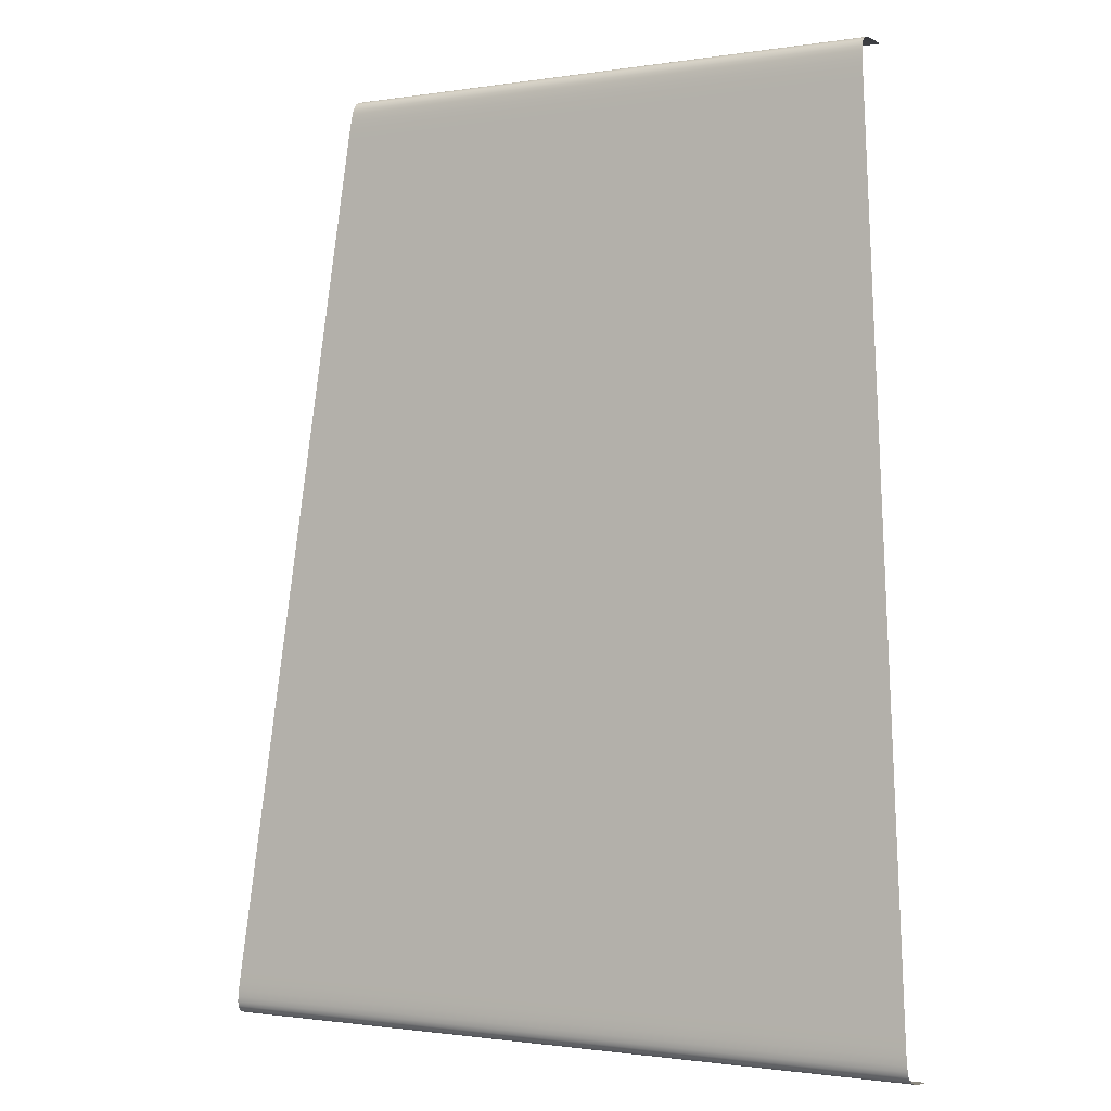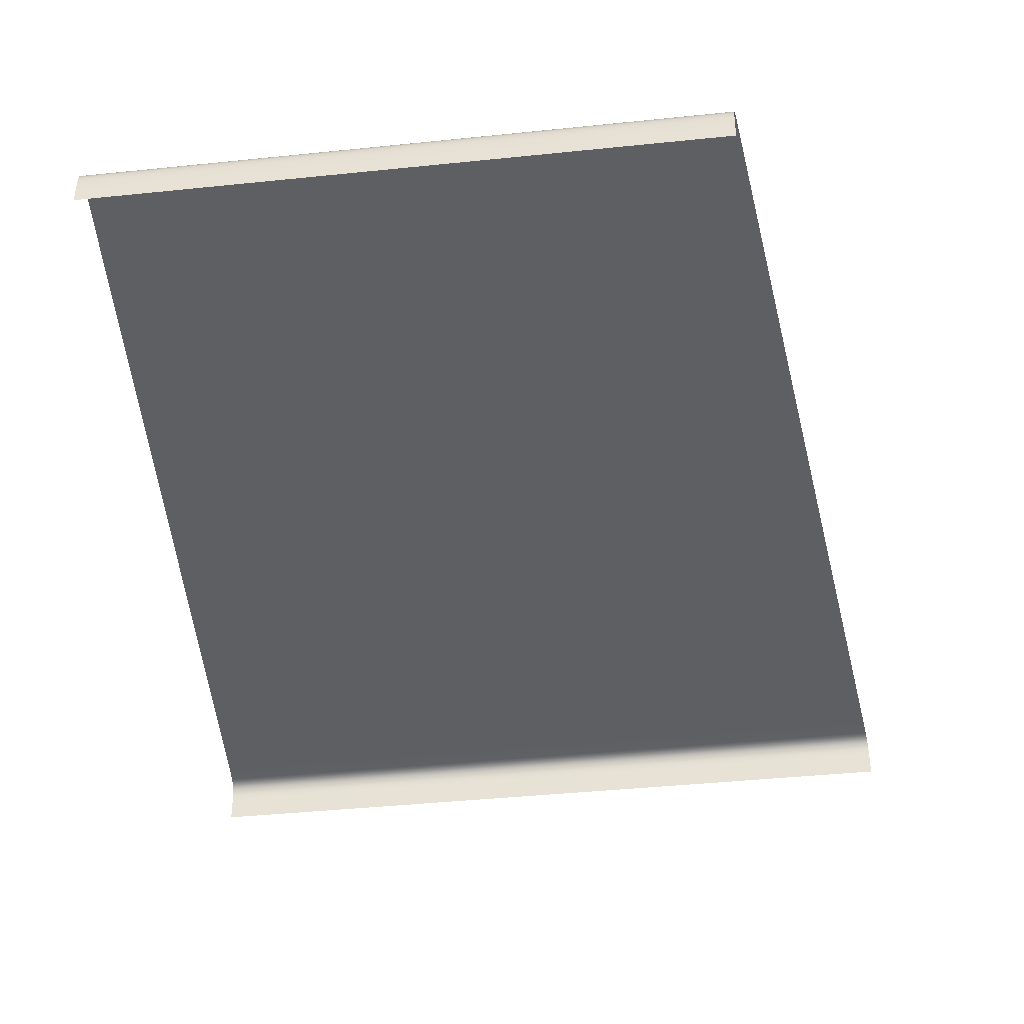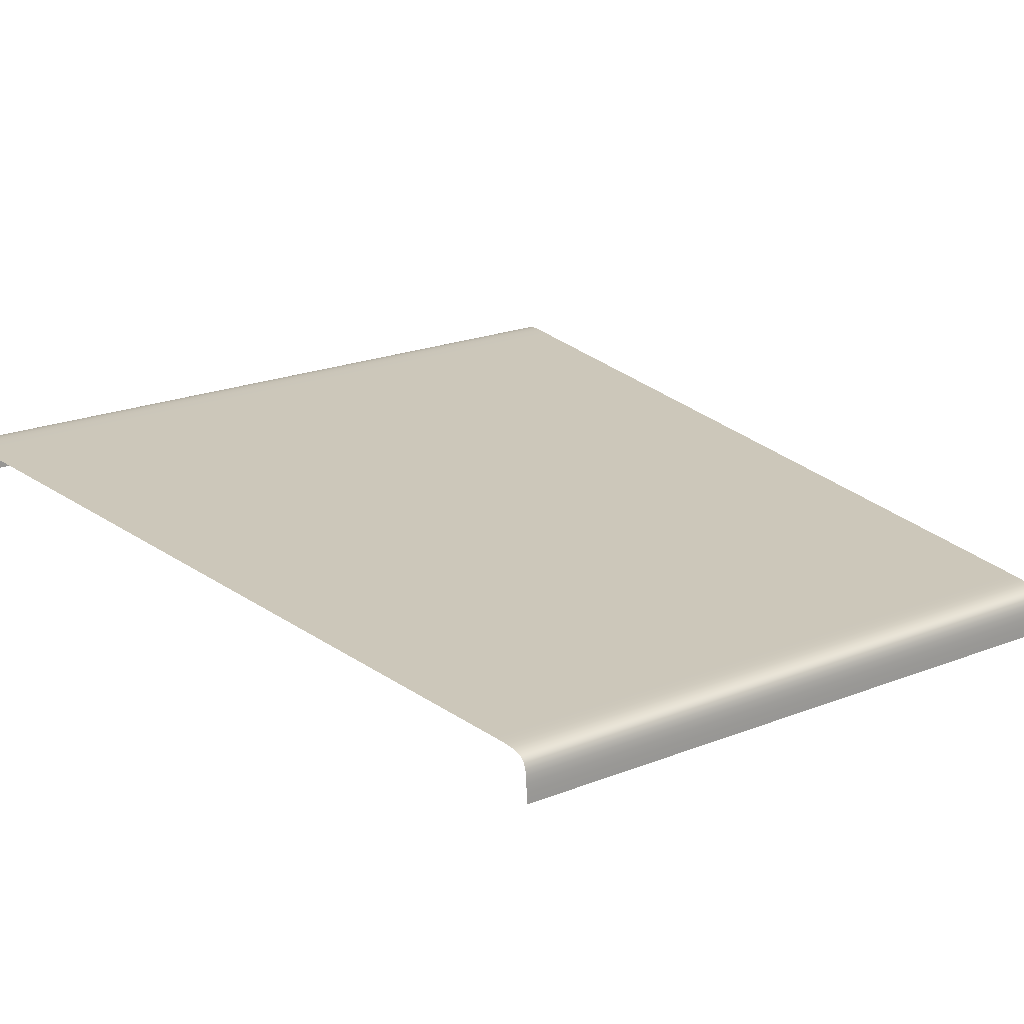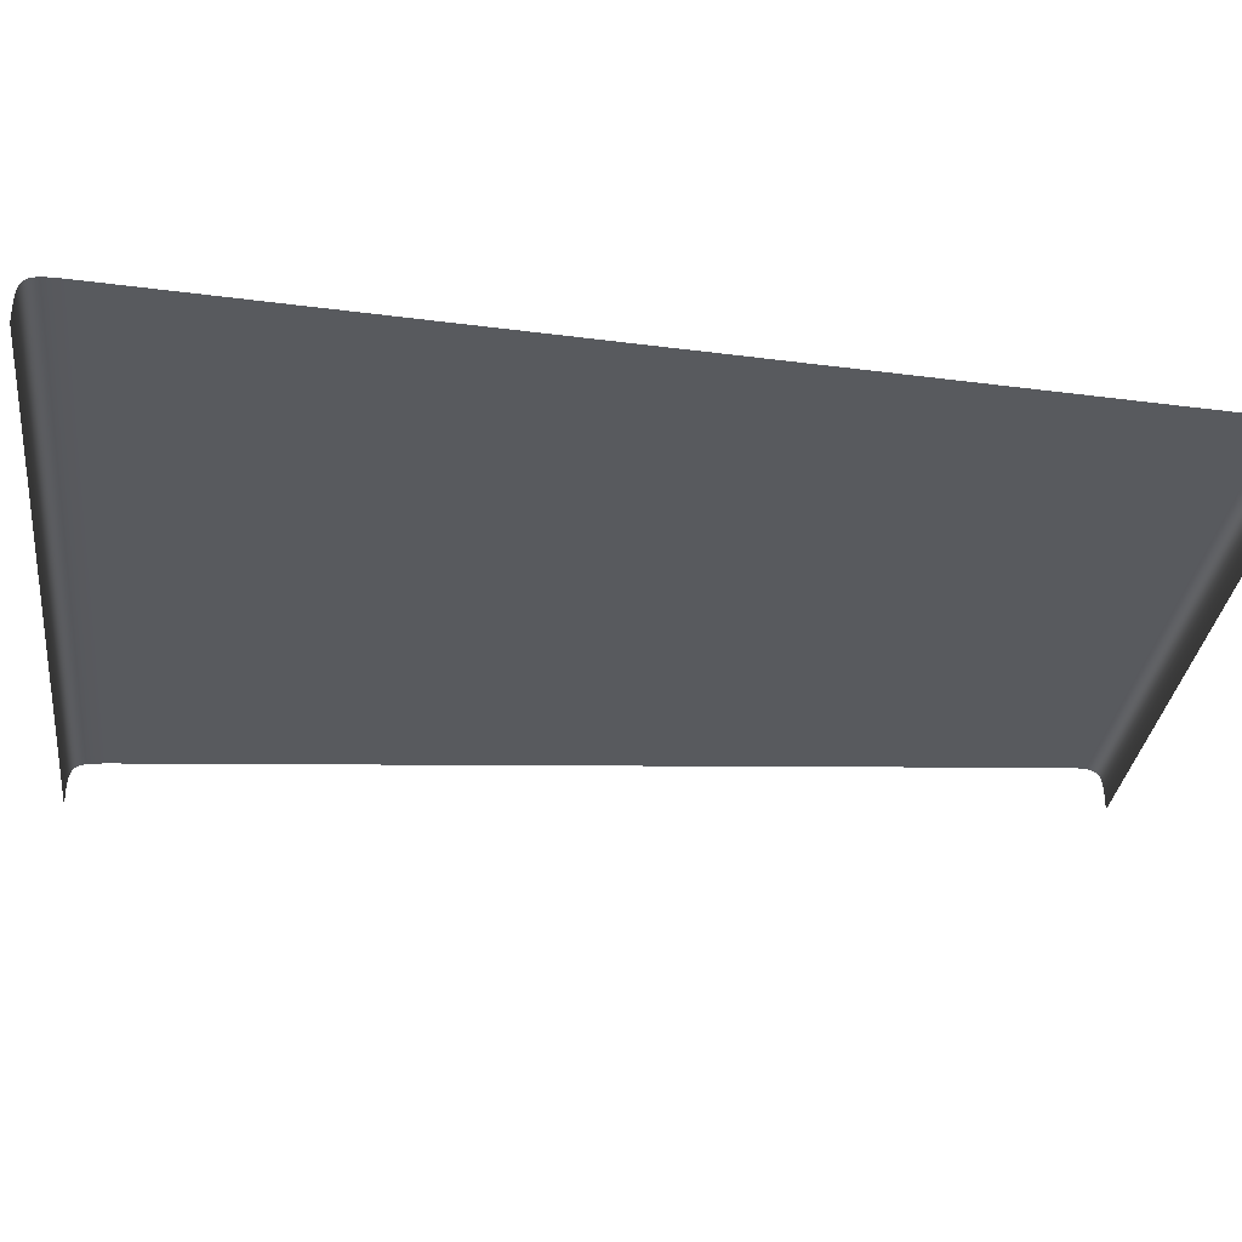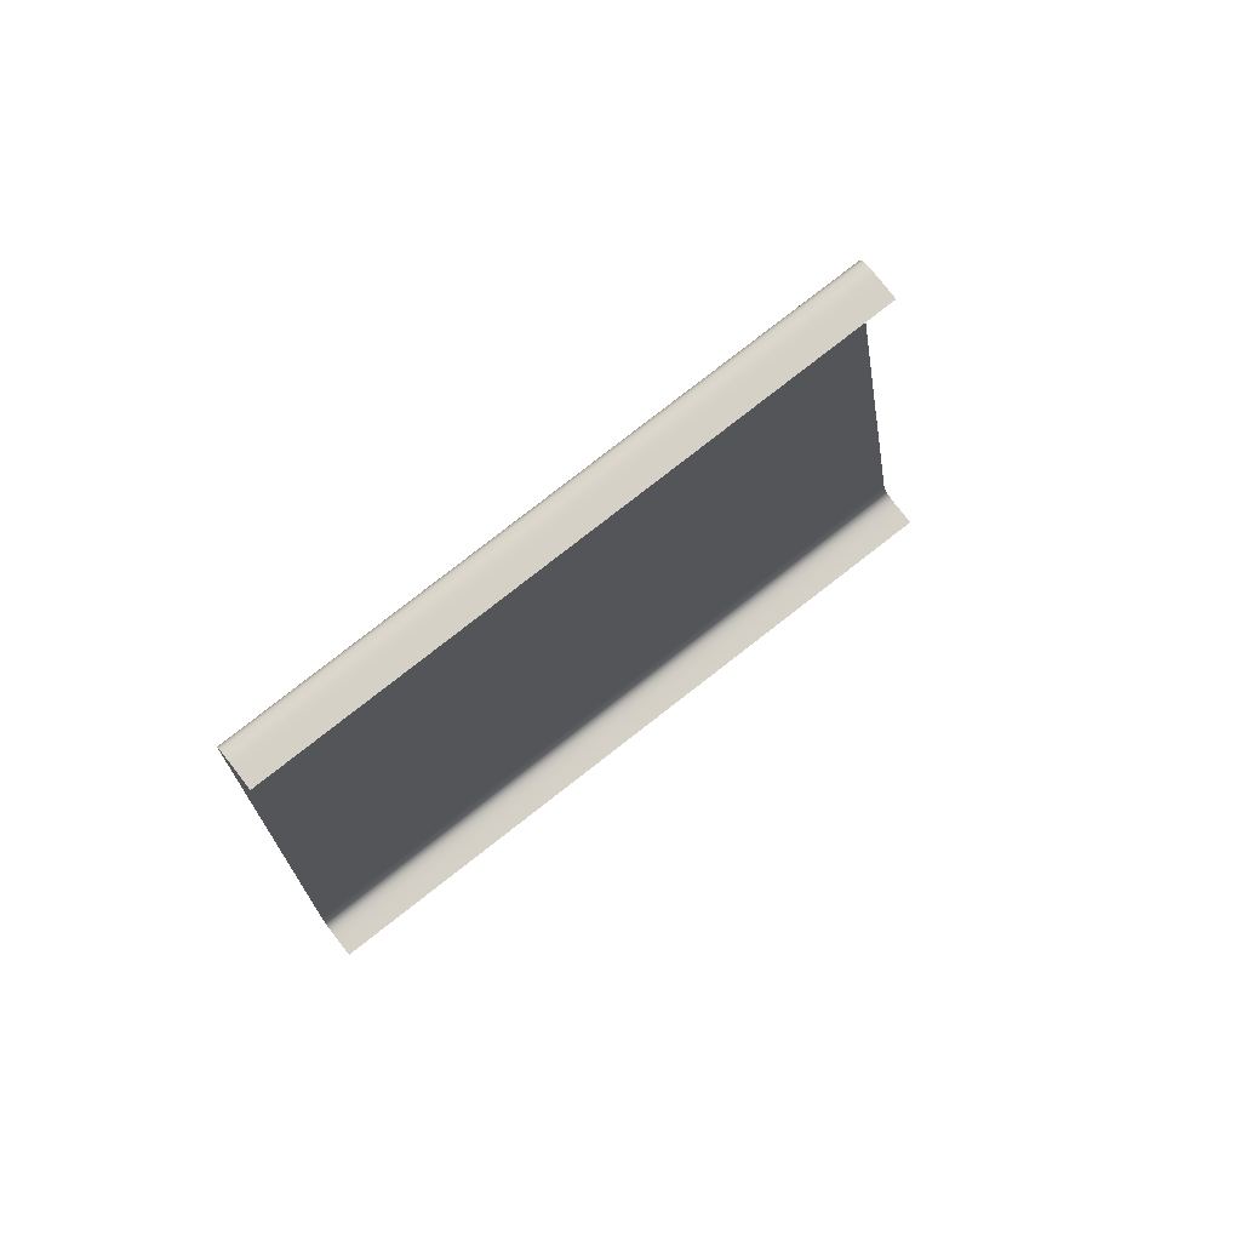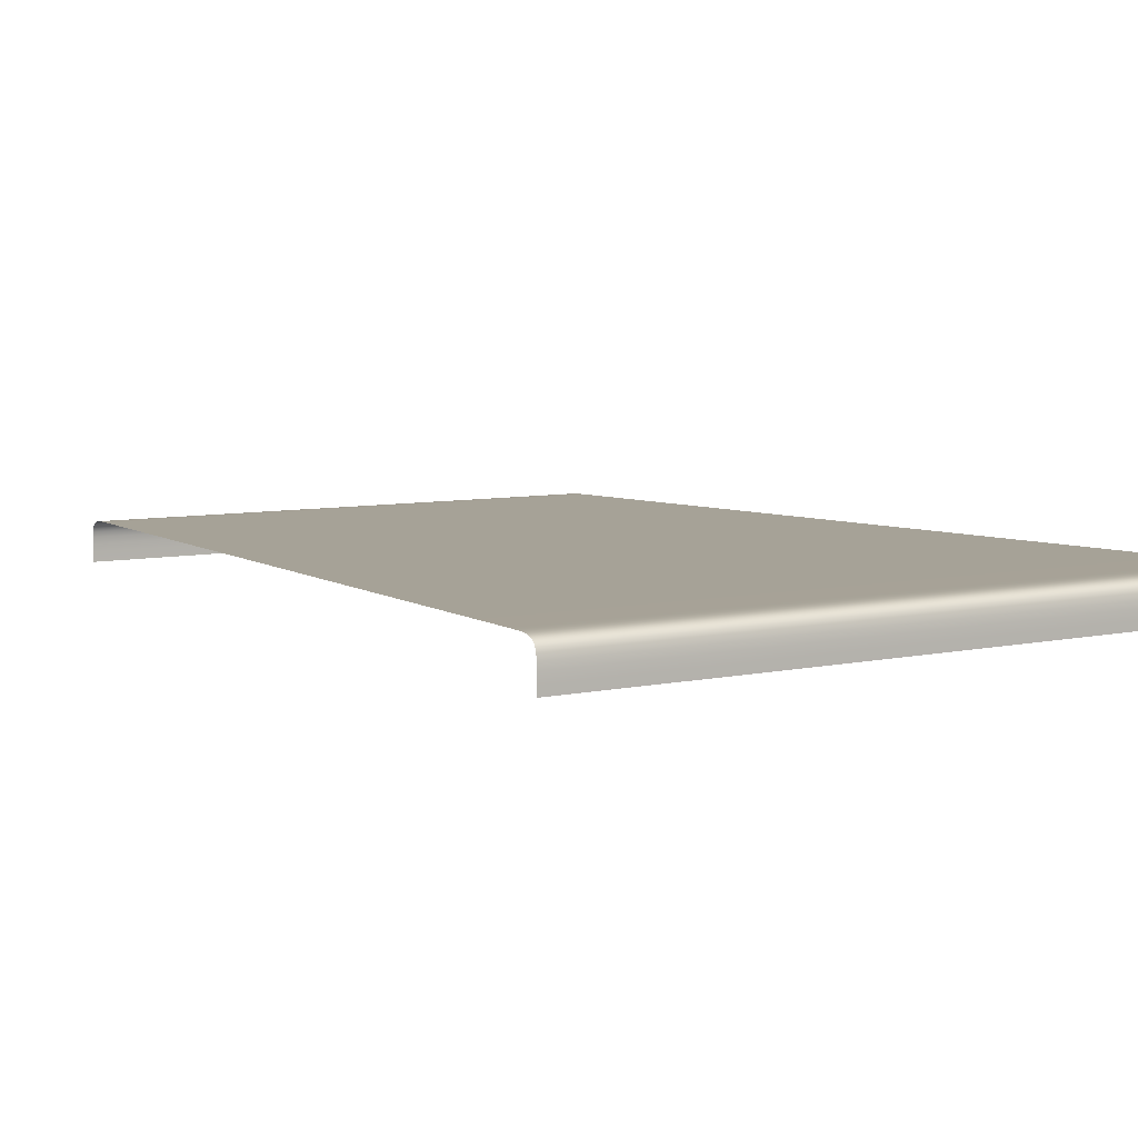
<metadata>
{"format":"obj","ext":"obj","renderer":"f3d","projection":"perspective","resolution":1024,"background":"white","views":[{"elev":-5.7,"azim":-149.2,"up":"+Z"},{"elev":-41.1,"azim":4.9,"up":"+Y"},{"elev":21.3,"azim":-37.3,"up":"+Y"},{"elev":-30.6,"azim":-99.0,"up":"+Y"},{"elev":77.3,"azim":-37.7,"up":"+Z"},{"elev":6.5,"azim":143.1,"up":"+Y"}]}
</metadata>
<code>
o 08_CP_3_Mesh.030
v -18.86 -0.08098 -28.86
v -18.86 -0.058 -28.86
v -18.86 -0.03885 -28.86
v -18.86 -0.02317 -28.86
v -18.86 -0.01061 -28.86
v -18.86 -0.000827 -28.85
v -18.86 0.006523 -28.85
v -18.86 0.01179 -28.84
v -18.86 0.01532 -28.83
v -18.86 0.01746 -28.82
v -18.86 0.01856 -28.8
v -18.86 0.01896 -28.78
v -18.86 0.01902 -28.76
v -18.85 0.01902 -28.64
v -18.85 0.01902 -28.51
v -18.85 0.01902 -28.38
v -18.84 0.01902 -28.24
v -18.84 0.01902 -28.1
v -18.83 0.01902 -27.95
v -18.83 0.01902 -27.78
v -18.82 0.01902 -27.61
v -18.81 0.01902 -27.42
v -18.81 0.01902 -27.22
v -18.8 0.01902 -27
v -18.79 0.01902 -26.76
v -18.79 0.01896 -26.73
v -18.79 0.01856 -26.71
v -18.79 0.01746 -26.7
v -18.79 0.01532 -26.69
v -18.79 0.01179 -26.68
v -18.79 0.006523 -26.67
v -18.79 -0.000827 -26.66
v -18.79 -0.01061 -26.66
v -18.79 -0.02317 -26.66
v -18.79 -0.03885 -26.66
v -18.79 -0.058 -26.66
v -18.79 -0.08098 -26.66
v -17.14 -0.08098 -28.79
v -17.14 -0.058 -28.79
v -17.14 -0.03885 -28.79
v -17.14 -0.02317 -28.79
v -17.14 -0.01061 -28.79
v -17.15 -0.000827 -28.78
v -17.15 0.006523 -28.78
v -17.15 0.01179 -28.77
v -17.15 0.01532 -28.76
v -17.15 0.01746 -28.75
v -17.15 0.01856 -28.73
v -17.16 0.01896 -28.72
v -17.16 0.01902 -28.69
v -17.18 0.01902 -28.57
v -17.2 0.01902 -28.44
v -17.22 0.01902 -28.31
v -17.24 0.01902 -28.18
v -17.26 0.01902 -28.03
v -17.28 0.01902 -27.88
v -17.3 0.01902 -27.72
v -17.33 0.01902 -27.55
v -17.36 0.01902 -27.36
v -17.39 0.01902 -27.16
v -17.42 0.01902 -26.94
v -17.45 0.01902 -26.7
v -17.46 0.01896 -26.68
v -17.46 0.01856 -26.66
v -17.46 0.01746 -26.65
v -17.46 0.01532 -26.63
v -17.47 0.01179 -26.62
v -17.47 0.006523 -26.62
v -17.47 -0.000827 -26.61
v -17.47 -0.01061 -26.61
v -17.47 -0.02317 -26.6
v -17.47 -0.03885 -26.6
v -17.47 -0.058 -26.6
v -17.47 -0.08098 -26.6
f 39 38 1
f 40 39 2
f 41 40 3
f 42 41 4
f 43 42 5
f 44 43 6
f 45 44 7
f 46 45 8
f 47 46 9
f 48 47 10
f 49 48 11
f 50 49 12
f 51 50 13
f 52 51 14
f 53 52 15
f 54 53 16
f 55 54 17
f 56 55 18
f 57 56 19
f 58 57 20
f 59 58 21
f 60 59 22
f 61 60 23
f 62 61 24
f 63 62 25
f 64 63 26
f 65 64 27
f 66 65 28
f 67 66 29
f 68 67 30
f 69 68 31
f 70 69 32
f 71 70 33
f 72 71 34
f 73 72 35
f 74 73 36
f 2 39 1
f 3 40 2
f 4 41 3
f 5 42 4
f 6 43 5
f 7 44 6
f 8 45 7
f 9 46 8
f 10 47 9
f 11 48 10
f 12 49 11
f 13 50 12
f 14 51 13
f 15 52 14
f 16 53 15
f 17 54 16
f 18 55 17
f 19 56 18
f 20 57 19
f 21 58 20
f 22 59 21
f 23 60 22
f 24 61 23
f 25 62 24
f 26 63 25
f 27 64 26
f 28 65 27
f 29 66 28
f 30 67 29
f 31 68 30
f 32 69 31
f 33 70 32
f 34 71 33
f 35 72 34
f 36 73 35
f 37 74 36

</code>
